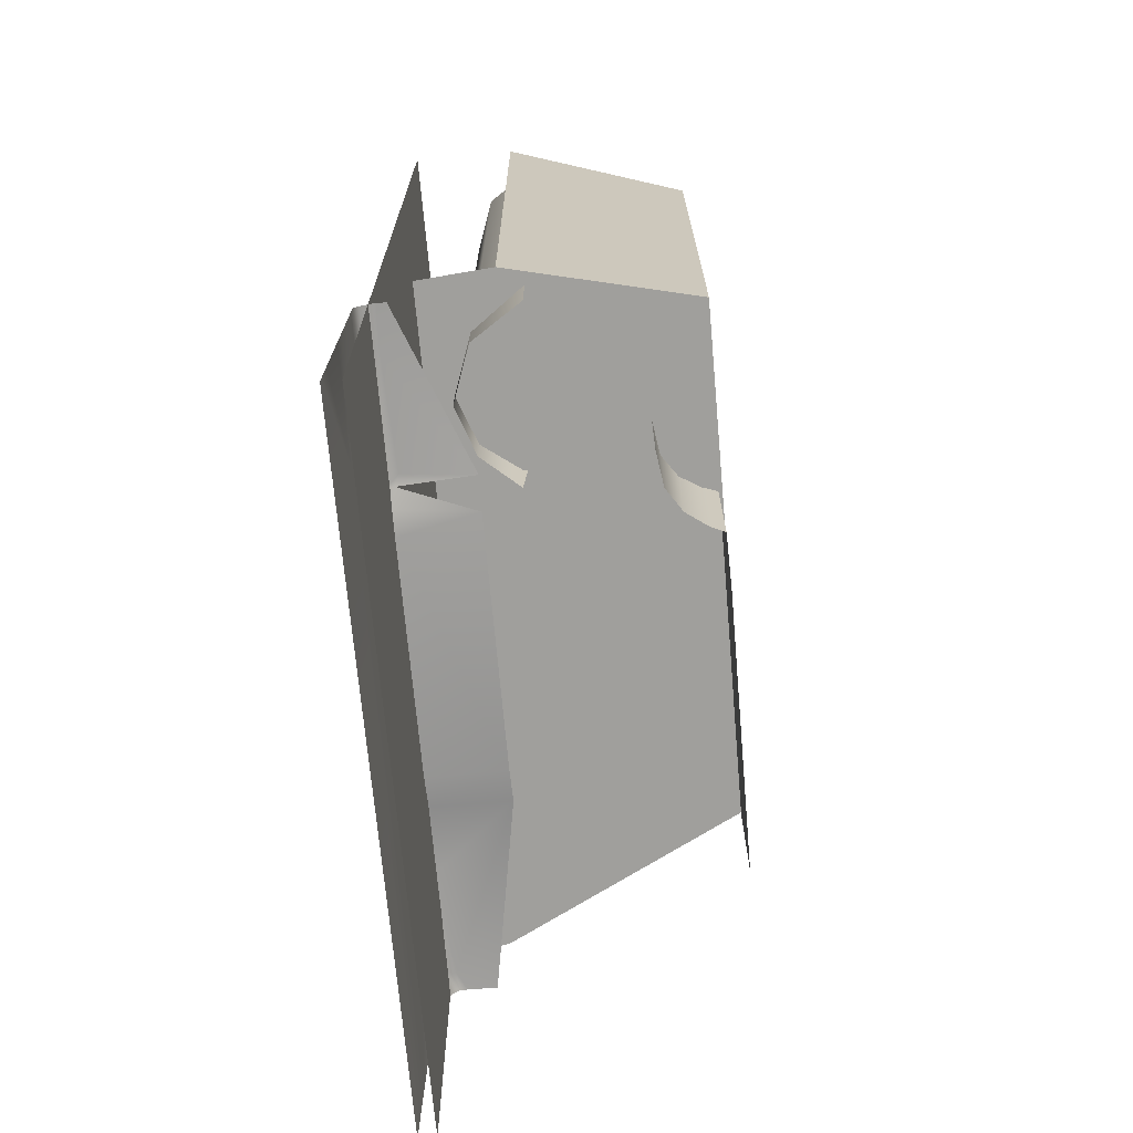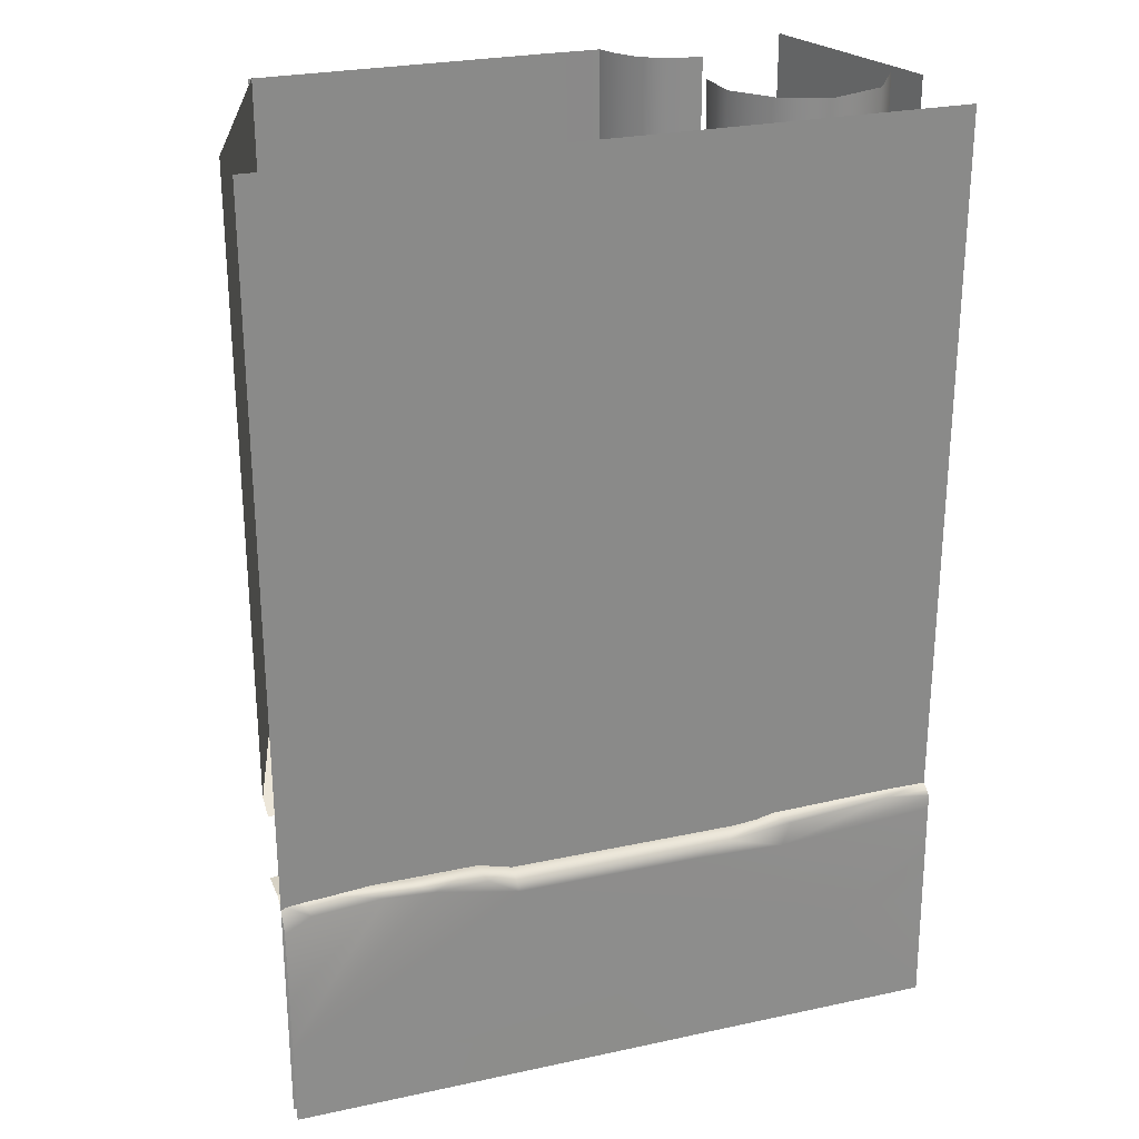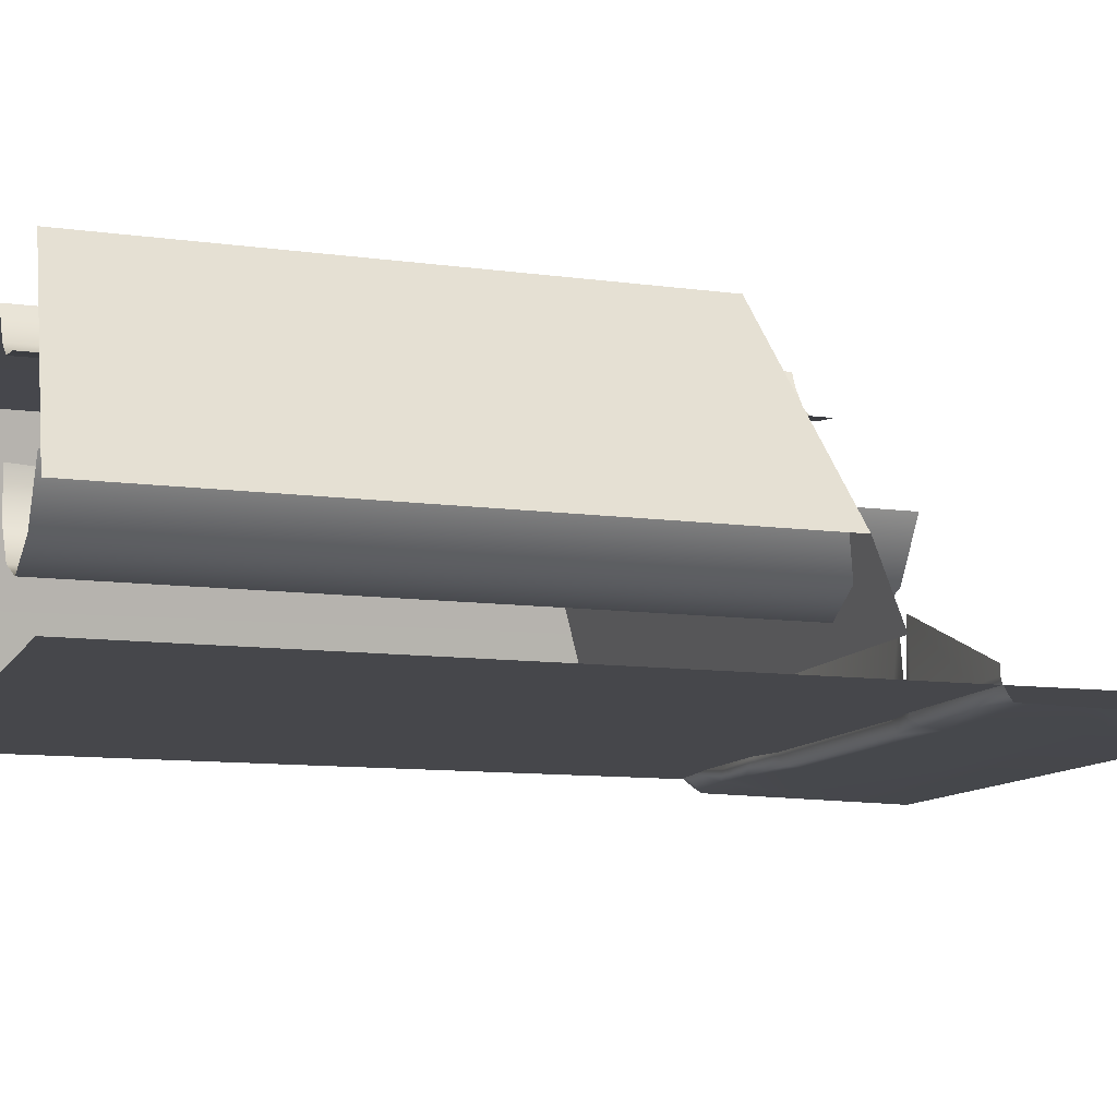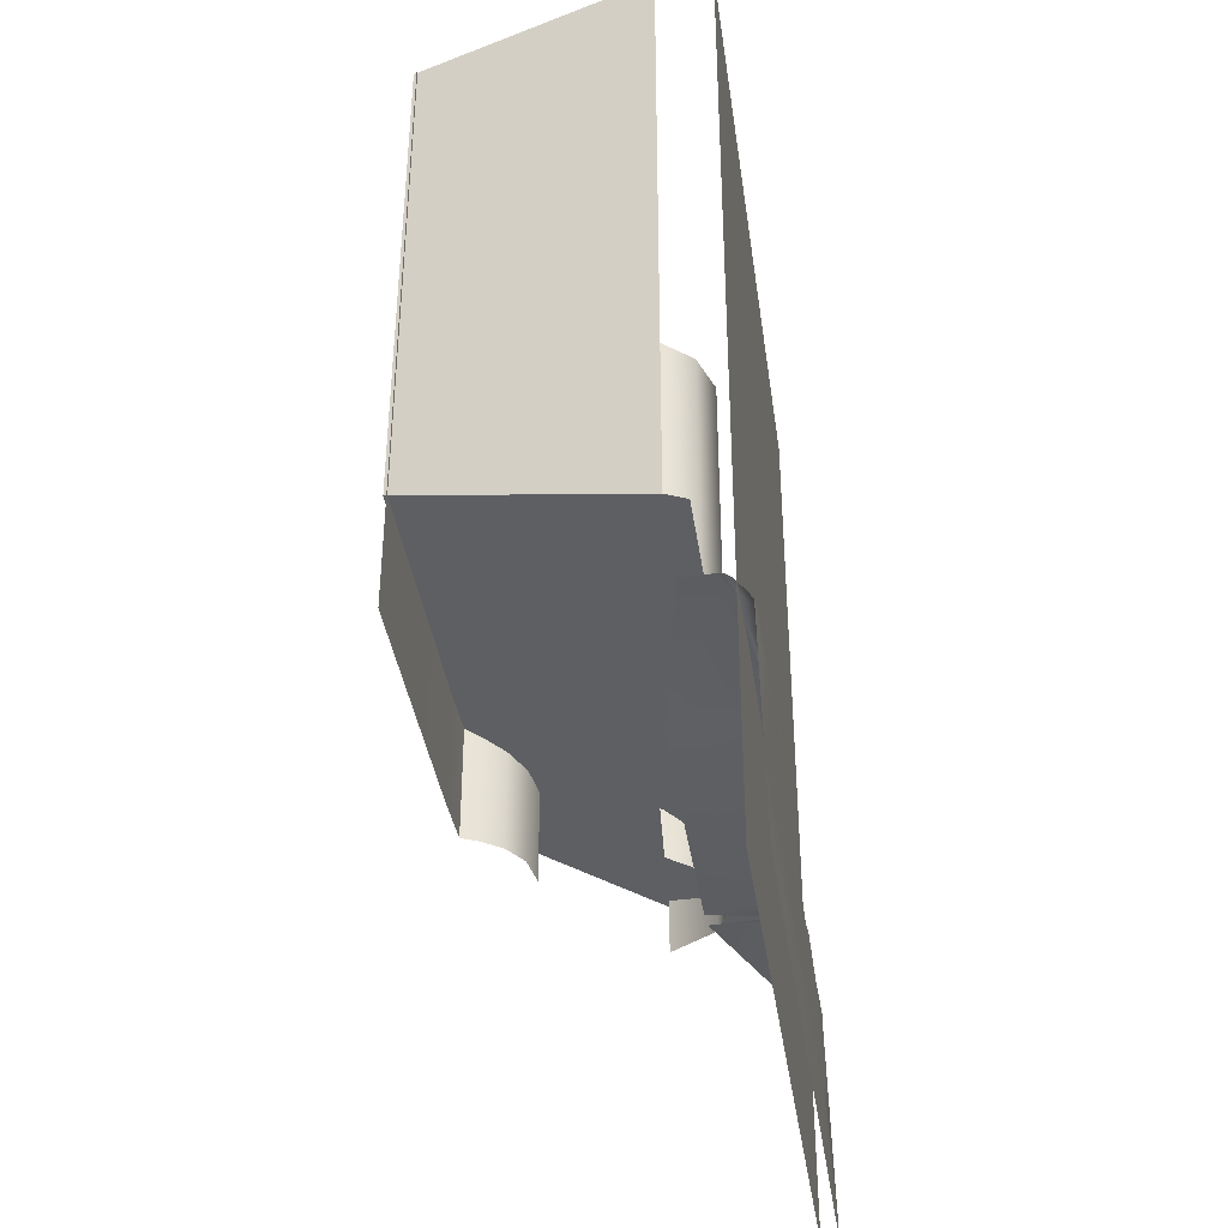
<metadata>
{"format":"obj","ext":"obj","renderer":"f3d","projection":"perspective","resolution":1024,"background":"white","views":[{"elev":-70.2,"azim":-84.9,"up":"+Y"},{"elev":26.3,"azim":161.2,"up":"+Y"},{"elev":-10.7,"azim":-108.7,"up":"+Z"},{"elev":-37.6,"azim":98.1,"up":"+Y"}]}
</metadata>
<code>
g DecalMesh_MetroArea_Decal_Ground_27__30
v -0.5 0.6025 -0.4706
v -0.5 -0.7085 -0.4706
v 0.1265 -0.7085 -0.4706
v -0.5 0.6174 -0.4706
v 0.1292 -0.7085 -0.4706
v 0.1799 -0.7085 -0.4706
v -0.5 0.6174 -0.4706
v -0.5 0.6104 -0.4706
v 0.1279 -0.7085 -0.4706
v -0.5 0.6174 -0.4706
v 0.1279 -0.7085 -0.4706
v 0.1292 -0.7085 -0.4706
v -0.5 0.6104 -0.4706
v -0.5 0.6025 -0.4706
v 0.1265 -0.7085 -0.4706
v -0.5 0.6104 -0.4706
v 0.1265 -0.7085 -0.4706
v 0.1279 -0.7085 -0.4706
v 0.5 0.7085 -0.4706
v -0.5 0.7085 -0.4706
v 0.1942 -0.7085 -0.4706
v 0.5 0.7085 -0.4706
v 0.1942 -0.7085 -0.4706
v 0.5 -0.7085 -0.4706
v -0.5 0.7085 -0.4706
v -0.5 0.6174 -0.4706
v 0.1799 -0.7085 -0.4706
v -0.5 0.7085 -0.4706
v 0.1799 -0.7085 -0.4706
v 0.1942 -0.7085 -0.4706
v 0.3893 -0.2633 -0.03193
v 0.3893 0.7085 -0.03193
v 0.04265 0.7085 -0.03053
v -0.03777 -0.2633 -0.03021
v 0.3893 -0.2633 -0.03193
v 0.04265 0.7085 -0.03053
v -0.03777 -0.2633 -0.03021
v 0.04265 0.7085 -0.03053
v -0.03777 0.7085 -0.03021
v -0.1242 -0.2633 -0.03193
v -0.03777 -0.2633 -0.03021
v -0.03777 0.7085 -0.03021
v -0.1242 -0.2633 -0.03193
v -0.03777 0.7085 -0.03021
v -0.05405 0.7085 -0.03053
v -0.1242 -0.2633 -0.03193
v -0.05405 0.7085 -0.03053
v -0.1242 0.7085 -0.03193
v -0.135 -0.2633 -0.05515
v -0.1242 -0.2633 -0.03193
v -0.1242 0.7085 -0.03193
v -0.135 -0.2633 -0.05515
v -0.1242 0.7085 -0.03193
v -0.1263 0.7085 -0.0363
v -0.135 -0.2633 -0.05515
v -0.1263 0.7085 -0.0363
v -0.135 0.7085 -0.05515
v -0.1583 -0.2633 -0.08734
v -0.135 -0.2633 -0.05515
v -0.135 0.7085 -0.05515
v -0.1583 -0.2633 -0.08734
v -0.135 0.7085 -0.05515
v -0.1394 0.7085 -0.06121
v -0.1583 -0.2633 -0.08734
v -0.1394 0.7085 -0.06121
v -0.1583 0.7085 -0.08734
v -0.1948 -0.2633 -0.1111
v -0.1583 -0.2633 -0.08734
v -0.1583 0.7085 -0.08734
v -0.1948 -0.2633 -0.1111
v -0.1583 0.7085 -0.08734
v -0.1652 0.7085 -0.09181
v -0.1948 -0.2633 -0.1111
v -0.1652 0.7085 -0.09181
v -0.1948 0.7085 -0.1111
v -0.2488 -0.2633 -0.119
v -0.1948 -0.2633 -0.1111
v -0.1948 0.7085 -0.1111
v -0.2488 -0.2633 -0.119
v -0.1948 0.7085 -0.1111
v -0.2049 0.7085 -0.1126
v -0.2488 -0.2633 -0.119
v -0.2049 0.7085 -0.1126
v -0.2488 0.7085 -0.119
v -0.2118 -0.2633 -0.3008
v -0.2079 0.7085 -0.2342
v -0.2118 0.7085 -0.3008
v -0.2611 -0.2633 -0.357
v -0.2118 -0.2633 -0.3008
v -0.2118 0.7085 -0.3008
v -0.2611 -0.2633 -0.357
v -0.2118 0.7085 -0.3008
v -0.2211 0.7085 -0.3114
v -0.2611 -0.2633 -0.357
v -0.2211 0.7085 -0.3114
v -0.2611 0.7085 -0.357
v -0.3341 -0.2633 -0.3826
v -0.2611 -0.2633 -0.357
v -0.2611 0.7085 -0.357
v -0.3341 -0.2633 -0.3826
v -0.2611 0.7085 -0.357
v -0.2748 0.7085 -0.3618
v -0.3341 -0.2633 -0.3826
v -0.2748 0.7085 -0.3618
v -0.3341 0.7085 -0.3826
v -0.4179 -0.2633 -0.3527
v -0.3341 -0.2633 -0.3826
v -0.3341 0.7085 -0.3826
v -0.4179 -0.2633 -0.3527
v -0.3341 0.7085 -0.3826
v -0.3499 0.7085 -0.3769
v -0.4179 -0.2633 -0.3527
v -0.3499 0.7085 -0.3769
v -0.4179 0.7085 -0.3527
v -0.469 -0.2633 -0.2761
v -0.4179 -0.2633 -0.3527
v -0.4179 0.7085 -0.3527
v -0.469 -0.2633 -0.2761
v -0.4179 0.7085 -0.3527
v -0.4275 0.7085 -0.3383
v -0.469 -0.2633 -0.2761
v -0.4275 0.7085 -0.3383
v -0.469 0.7085 -0.2761
v 0.5 0.114 -0.3886
v 0.5 0.7085 -0.3886
v 0.4822 0.7085 -0.3337
v 0.3826 -0.08074 -0.02593
v 0.5 -0.2194 -0.3886
v 0.4745 0.7085 -0.3097
v 0.3826 -0.08074 -0.02593
v 0.4745 0.7085 -0.3097
v 0.3826 0.7085 -0.02593
v 0.5 -0.2194 -0.3886
v 0.5 0.114 -0.3886
v 0.4822 0.7085 -0.3337
v 0.5 -0.2194 -0.3886
v 0.4822 0.7085 -0.3337
v 0.4745 0.7085 -0.3097
v 0.3826 -0.08074 -0.02593
v -0.4072 -0.08074 -0.02593
v 0.5 -0.2299 -0.416
v 0.3826 -0.08074 -0.02593
v 0.5 -0.2299 -0.416
v 0.5 -0.2194 -0.3886
v 0.5 -0.2316 -0.4205
v -0.4072 -0.08074 -0.02593
v -0.5 -0.19 -0.3117
v 0.5 -0.2316 -0.4205
v -0.5 -0.19 -0.3117
v -0.5 -0.2316 -0.4205
v -0.4072 -0.08074 -0.02593
v 0.5 -0.2316 -0.4205
v 0.5 -0.2299 -0.416
v -0.4072 -0.08074 -0.02593
v -0.4072 0.7085 -0.02593
v -0.5 0.02744 -0.3117
v -0.4072 -0.08074 -0.02593
v -0.5 0.02744 -0.3117
v -0.5 -0.19 -0.3117
v -0.4072 0.7085 -0.02593
v -0.5 0.7085 -0.3117
v -0.5 0.02744 -0.3117
v 0.5 -0.7001 -0.4959
v 0.452 -0.7085 -0.4961
v 0.5 -0.7085 -0.4961
v 0.5 -0.7001 -0.4959
v 0.3098 -0.7085 -0.4961
v 0.452 -0.7085 -0.4961
v 0.5 -0.7001 -0.4959
v 0.5 -0.6928 -0.4958
v 0.1925 -0.7085 -0.4961
v 0.5 -0.7001 -0.4959
v 0.1925 -0.7085 -0.4961
v 0.3082 -0.7085 -0.4961
v 0.5 -0.7001 -0.4959
v 0.3082 -0.7085 -0.4961
v 0.3098 -0.7085 -0.4961
v 0.5 -0.6928 -0.4958
v -0.3513 -0.548 -0.4929
v -0.5 -0.6951 -0.4958
v 0.5 -0.6928 -0.4958
v -0.5 -0.6951 -0.4958
v -0.5 -0.7085 -0.4961
v 0.5 -0.6928 -0.4958
v -0.5 -0.7085 -0.4961
v 0.1925 -0.7085 -0.4961
v -0.3513 -0.548 -0.4929
v 0.5 -0.6928 -0.4958
v 0.5 -0.6805 -0.4955
v -0.3513 -0.548 -0.4929
v 0.5 -0.6805 -0.4955
v 0.5 -0.6228 -0.4944
v -0.3513 -0.548 -0.4929
v -0.5 -0.6476 -0.4949
v -0.5 -0.6951 -0.4958
v -0.3513 -0.548 -0.4929
v -0.5 -0.5306 -0.4925
v -0.5 -0.6476 -0.4949
v -0.3513 -0.548 -0.4929
v 0.5 -0.6228 -0.4944
v 0.5 -0.5929 -0.4938
v -0.3513 -0.548 -0.4929
v -0.5 -0.4901 -0.4917
v -0.5 -0.5306 -0.4925
v -0.3513 -0.548 -0.4929
v -0.5 -0.4584 -0.4911
v -0.5 -0.4901 -0.4917
v -0.3513 -0.548 -0.4929
v -0.5 -0.4258 -0.4905
v -0.5 -0.4584 -0.4911
v -0.3513 -0.548 -0.4929
v -0.259 -0.3948 -0.4898
v -0.5 -0.3788 -0.4895
v -0.3513 -0.548 -0.4929
v -0.5 -0.3788 -0.4895
v -0.5 -0.4258 -0.4905
v -0.259 -0.3948 -0.4898
v -0.5 -0.362 -0.4895
v -0.5 -0.3788 -0.4895
v -0.4313 -0.3477 -0.4867
v -0.5 -0.3507 -0.4806
v -0.5 -0.3565 -0.4888
v -0.259 -0.3948 -0.4898
v -0.4313 -0.3477 -0.4867
v -0.5 -0.3565 -0.4888
v -0.259 -0.3948 -0.4898
v -0.5 -0.3565 -0.4888
v -0.5 -0.362 -0.4895
v -0.4313 -0.3477 -0.4867
v -0.5 -0.3437 -0.4685
v -0.5 -0.3507 -0.4806
v -0.4313 -0.3477 -0.4867
v -0.4304 -0.3422 -0.463
v -0.5 -0.3419 -0.4608
v -0.4313 -0.3477 -0.4867
v -0.5 -0.3419 -0.4608
v -0.5 -0.3437 -0.4685
v -0.4304 -0.3422 -0.463
v -0.2613 -0.3461 -0.353
v -0.5 -0.3423 -0.4469
v -0.4304 -0.3422 -0.463
v -0.5 -0.3423 -0.4469
v -0.5 -0.3419 -0.4608
v 0.4598 -0.3639 -0.4892
v 0.5 -0.4503 -0.491
v 0.5 -0.3849 -0.4897
v 0.4598 -0.3639 -0.4892
v 0.5 -0.3849 -0.4897
v 0.5 -0.3735 -0.4827
v 0.4598 -0.3639 -0.4892
v 0.3542 -0.3569 -0.4891
v 0.5 -0.5002 -0.4919
v 0.4598 -0.3639 -0.4892
v 0.5 -0.5002 -0.4919
v 0.5 -0.4503 -0.491
v 0.3542 -0.3569 -0.4891
v 0.5 -0.5763 -0.4935
v 0.5 -0.5002 -0.4919
v 0.4598 -0.3639 -0.4892
v 0.5 -0.3735 -0.4827
v 0.5 -0.3512 -0.466
v 0.472 -0.3437 -0.4596
v 0.4598 -0.3639 -0.4892
v 0.5 -0.3512 -0.466
v 0.472 -0.3437 -0.4596
v 0.5 -0.3512 -0.466
v 0.5 -0.3441 -0.4564
v 0.472 -0.3437 -0.4596
v 0.5 -0.3441 -0.4564
v 0.5 -0.3439 -0.4454
v 0.3542 -0.3569 -0.4891
v 0.4598 -0.3639 -0.4892
v 0.472 -0.3437 -0.4596
v 0.2109 -0.3458 -0.353
v 0.472 -0.3437 -0.4596
v 0.5 -0.3439 -0.4454
v 0.2109 -0.3458 -0.353
v 0.5 -0.3439 -0.4454
v 0.5 -0.3448 -0.4037
v 0.3542 -0.3569 -0.4891
v 0.472 -0.3437 -0.4596
v 0.3169 -0.3434 -0.4761
v 0.472 -0.3437 -0.4596
v 0.2109 -0.3458 -0.353
v 0.3169 -0.3434 -0.4761
v 0.3542 -0.3569 -0.4891
v 0.2802 -0.3626 -0.4892
v 0.5 -0.5821 -0.4936
v 0.3542 -0.3569 -0.4891
v 0.5 -0.5821 -0.4936
v 0.5 -0.5763 -0.4935
v 0.2802 -0.3626 -0.4892
v 0.3542 -0.3569 -0.4891
v 0.3169 -0.3434 -0.4761
v 0.2109 -0.3458 -0.353
v 0.2109 -0.3432 -0.4729
v 0.3169 -0.3434 -0.4761
v 0.2109 -0.3432 -0.4729
v 0.2802 -0.3626 -0.4892
v 0.3169 -0.3434 -0.4761
v 0.1577 -0.3594 -0.3532
v 0.2109 -0.3432 -0.4729
v 0.2109 -0.3458 -0.353
v 0.2802 -0.3626 -0.4892
v 0.1549 -0.3882 -0.4897
v 0.5 -0.5869 -0.4937
v 0.2802 -0.3626 -0.4892
v 0.5 -0.5869 -0.4937
v 0.5 -0.5821 -0.4936
v 0.1549 -0.3882 -0.4897
v -0.3513 -0.548 -0.4929
v 0.5 -0.5929 -0.4938
v 0.1549 -0.3882 -0.4897
v 0.5 -0.5929 -0.4938
v 0.5 -0.5869 -0.4937
v 0.2802 -0.3626 -0.4892
v 0.2109 -0.3432 -0.4729
v 0.201 -0.3606 -0.4892
v 0.1549 -0.3882 -0.4897
v 0.2802 -0.3626 -0.4892
v 0.201 -0.3606 -0.4892
v 0.1577 -0.3594 -0.3532
v 0.1596 -0.3568 -0.47
v 0.2109 -0.3432 -0.4729
v 0.201 -0.3606 -0.4892
v 0.2109 -0.3432 -0.4729
v 0.1596 -0.3568 -0.47
v 0.1549 -0.3882 -0.4897
v -0.1199 -0.3895 -0.4897
v -0.3513 -0.548 -0.4929
v -0.3513 -0.548 -0.4929
v -0.1199 -0.3895 -0.4897
v -0.259 -0.3948 -0.4898
v 0.1572 -0.3693 -0.4881
v 0.1549 -0.3882 -0.4897
v 0.201 -0.3606 -0.4892
v 0.1549 -0.3882 -0.4897
v 0.1572 -0.3693 -0.4881
v -0.1199 -0.3895 -0.4897
v 0.1572 -0.3693 -0.4881
v 0.201 -0.3606 -0.4892
v 0.1596 -0.3568 -0.47
v 0.1572 -0.3693 -0.4881
v -0.1741 -0.3711 -0.4862
v -0.1199 -0.3895 -0.4897
v 0.1572 -0.3693 -0.4881
v 0.1596 -0.3568 -0.47
v -0.1741 -0.3711 -0.4862
v -0.259 -0.3948 -0.4898
v -0.1199 -0.3895 -0.4897
v -0.1741 -0.3711 -0.4862
v -0.1879 -0.3566 -0.4697
v 0.1596 -0.3568 -0.47
v 0.1577 -0.3594 -0.3532
v 0.1596 -0.3568 -0.47
v -0.1879 -0.3566 -0.4697
v -0.1741 -0.3711 -0.4862
v -0.2141 -0.358 -0.3532
v -0.1879 -0.3566 -0.4697
v 0.1577 -0.3594 -0.3532
v -0.1879 -0.3566 -0.4697
v -0.2259 -0.3529 -0.4696
v -0.1741 -0.3711 -0.4862
v -0.2141 -0.358 -0.3532
v -0.2259 -0.3529 -0.4696
v -0.1879 -0.3566 -0.4697
v -0.259 -0.3948 -0.4898
v -0.1741 -0.3711 -0.4862
v -0.233 -0.3651 -0.4851
v -0.2259 -0.3529 -0.4696
v -0.233 -0.3651 -0.4851
v -0.1741 -0.3711 -0.4862
v -0.2725 -0.3588 -0.4884
v -0.259 -0.3948 -0.4898
v -0.233 -0.3651 -0.4851
v -0.2725 -0.3588 -0.4884
v -0.233 -0.3651 -0.4851
v -0.2259 -0.3529 -0.4696
v -0.259 -0.3948 -0.4898
v -0.2725 -0.3588 -0.4884
v -0.4313 -0.3477 -0.4867
v -0.4313 -0.3477 -0.4867
v -0.2725 -0.3588 -0.4884
v -0.2534 -0.3493 -0.4767
v -0.2534 -0.3493 -0.4767
v -0.2725 -0.3588 -0.4884
v -0.2259 -0.3529 -0.4696
v -0.4313 -0.3477 -0.4867
v -0.2534 -0.3493 -0.4767
v -0.4304 -0.3422 -0.463
v -0.2141 -0.358 -0.3532
v -0.2544 -0.3454 -0.4642
v -0.2259 -0.3529 -0.4696
v -0.2259 -0.3529 -0.4696
v -0.2544 -0.3454 -0.4642
v -0.2534 -0.3493 -0.4767
v -0.4304 -0.3422 -0.463
v -0.2708 -0.3445 -0.4571
v -0.2613 -0.3461 -0.353
v -0.4304 -0.3422 -0.463
v -0.2534 -0.3493 -0.4767
v -0.2708 -0.3445 -0.4571
v -0.2544 -0.3454 -0.4642
v -0.2613 -0.3461 -0.353
v -0.2708 -0.3445 -0.4571
v -0.2534 -0.3493 -0.4767
v -0.2544 -0.3454 -0.4642
v -0.2708 -0.3445 -0.4571
g DecalMesh_MetroArea_Decal_Ground_27__30_0
f 3 2 1
f 6 5 4
f 9 8 7
f 12 11 10
f 15 14 13
f 18 17 16
f 21 20 19
f 24 23 22
f 27 26 25
f 30 29 28
f 33 32 31
f 36 35 34
f 39 38 37
f 42 41 40
f 45 44 43
f 48 47 46
f 51 50 49
f 54 53 52
f 57 56 55
f 60 59 58
f 63 62 61
f 66 65 64
f 69 68 67
f 72 71 70
f 75 74 73
f 78 77 76
f 81 80 79
f 84 83 82
f 87 86 85
f 90 89 88
f 93 92 91
f 96 95 94
f 99 98 97
f 102 101 100
f 105 104 103
f 108 107 106
f 111 110 109
f 114 113 112
f 117 116 115
f 120 119 118
f 123 122 121
f 126 125 124
f 129 128 127
f 132 131 130
f 135 134 133
f 138 137 136
f 141 140 139
f 144 143 142
f 147 146 145
f 150 149 148
f 153 152 151
f 156 155 154
f 159 158 157
f 162 161 160
f 165 164 163
f 168 167 166
f 171 170 169
f 174 173 172
f 177 176 175
f 180 179 178
f 183 182 181
f 186 185 184
f 189 188 187
f 192 191 190
f 195 194 193
f 198 197 196
f 201 200 199
f 204 203 202
f 207 206 205
f 210 209 208
f 213 212 211
f 216 215 214
f 219 218 217
f 222 221 220
f 225 224 223
f 228 227 226
f 231 230 229
f 234 233 232
f 237 236 235
f 240 239 238
f 243 242 241
f 246 245 244
f 249 248 247
f 252 251 250
f 255 254 253
f 258 257 256
f 261 260 259
f 264 263 262
f 267 266 265
f 270 269 268
f 273 272 271
f 276 275 274
f 279 278 277
f 282 281 280
f 285 284 283
f 288 287 286
f 291 290 289
f 294 293 292
f 297 296 295
f 300 299 298
f 303 302 301
f 306 305 304
f 309 308 307
f 312 311 310
f 315 314 313
f 318 317 316
f 321 320 319
f 324 323 322
f 327 326 325
f 330 329 328
f 333 332 331
f 336 335 334
f 339 338 337
f 342 341 340
f 345 344 343
f 348 347 346
f 351 350 349
f 354 353 352
f 357 356 355
f 360 359 358
f 363 362 361
f 366 365 364
f 369 368 367
f 372 371 370
f 375 374 373
f 378 377 376
f 381 380 379
f 384 383 382
f 387 386 385
f 390 389 388
f 393 392 391
f 396 395 394
f 399 398 397
f 402 401 400
f 405 404 403
f 408 407 406

</code>
